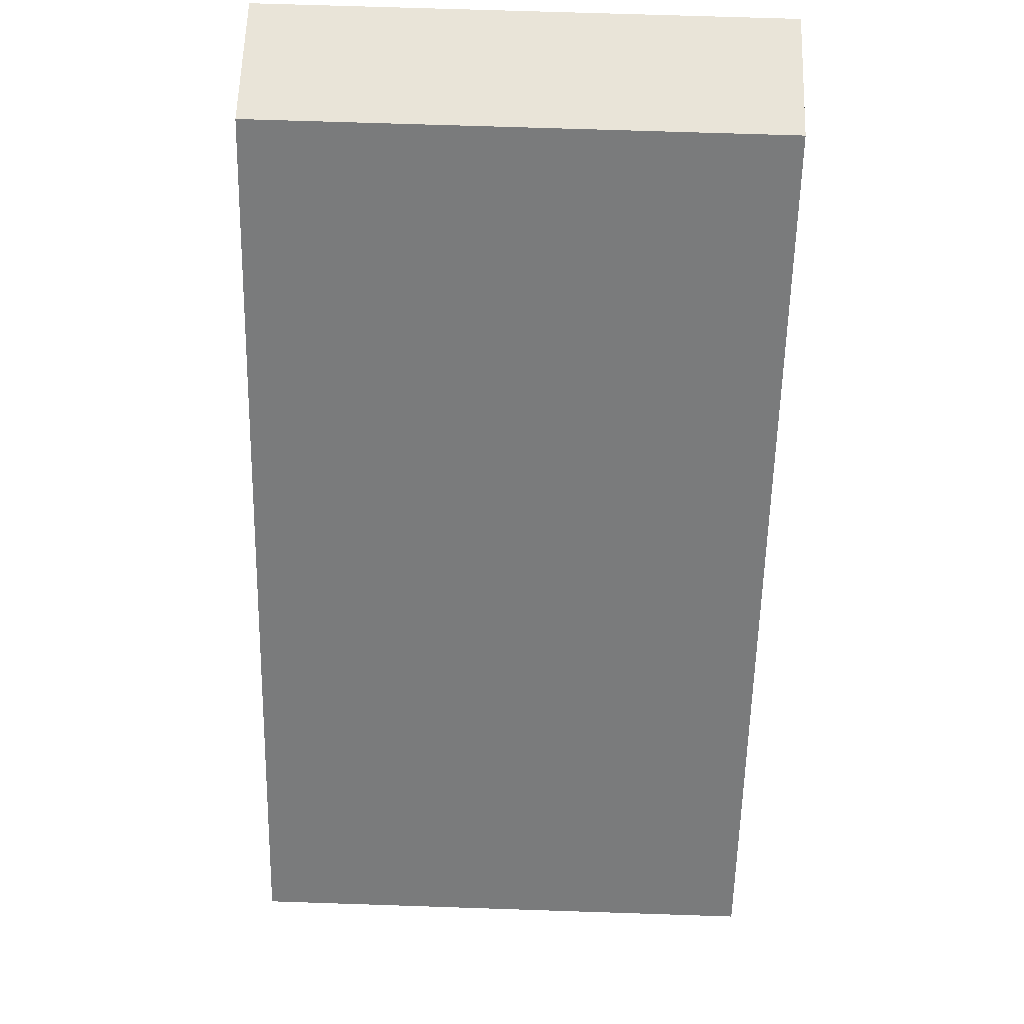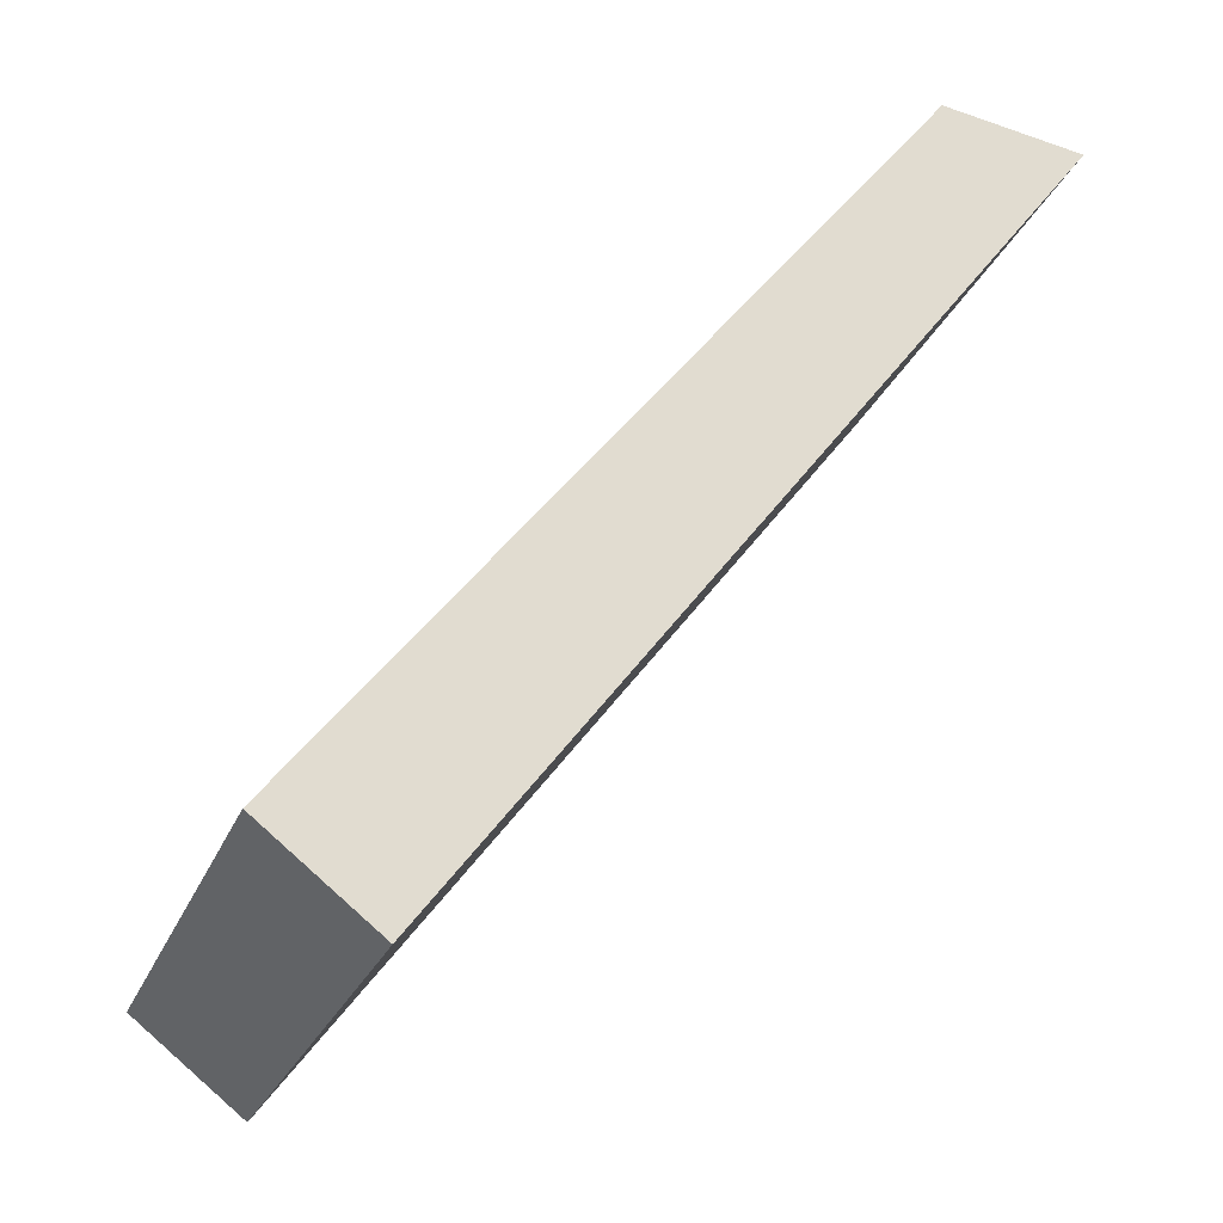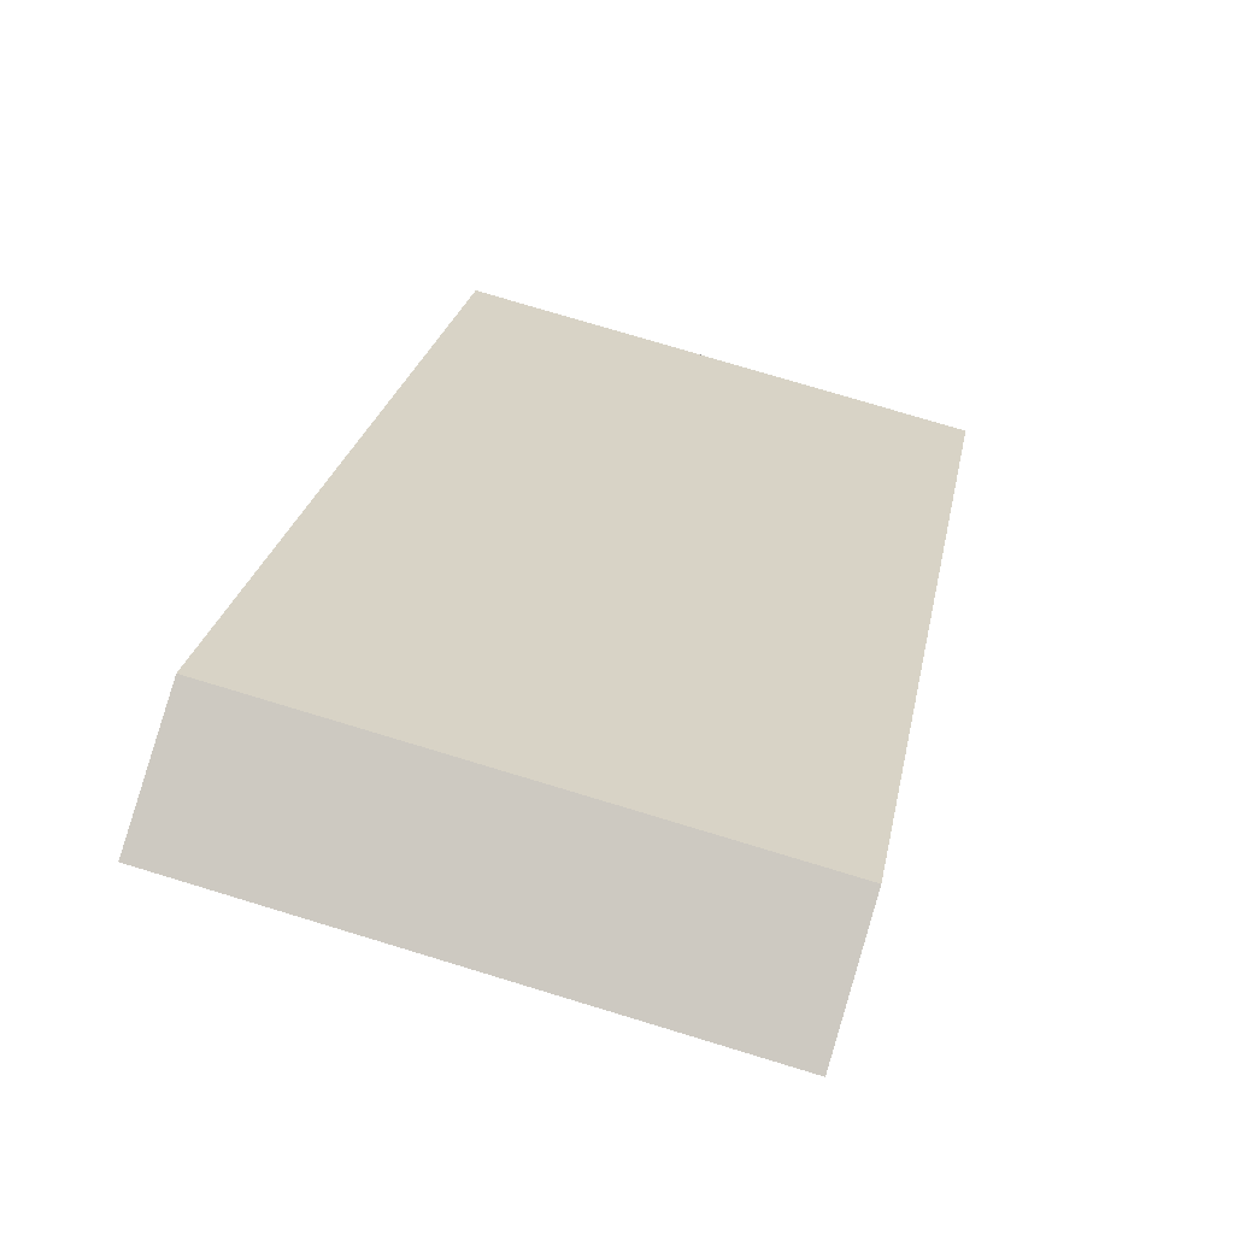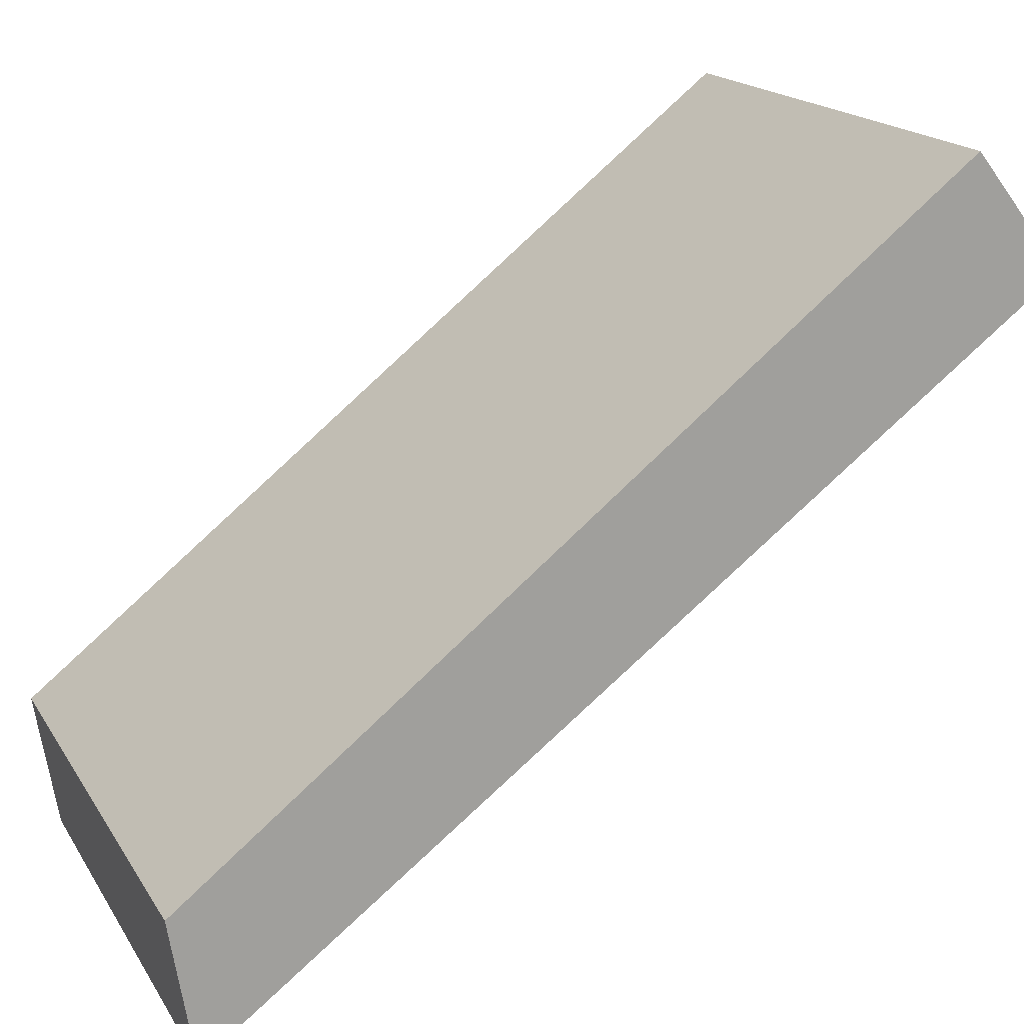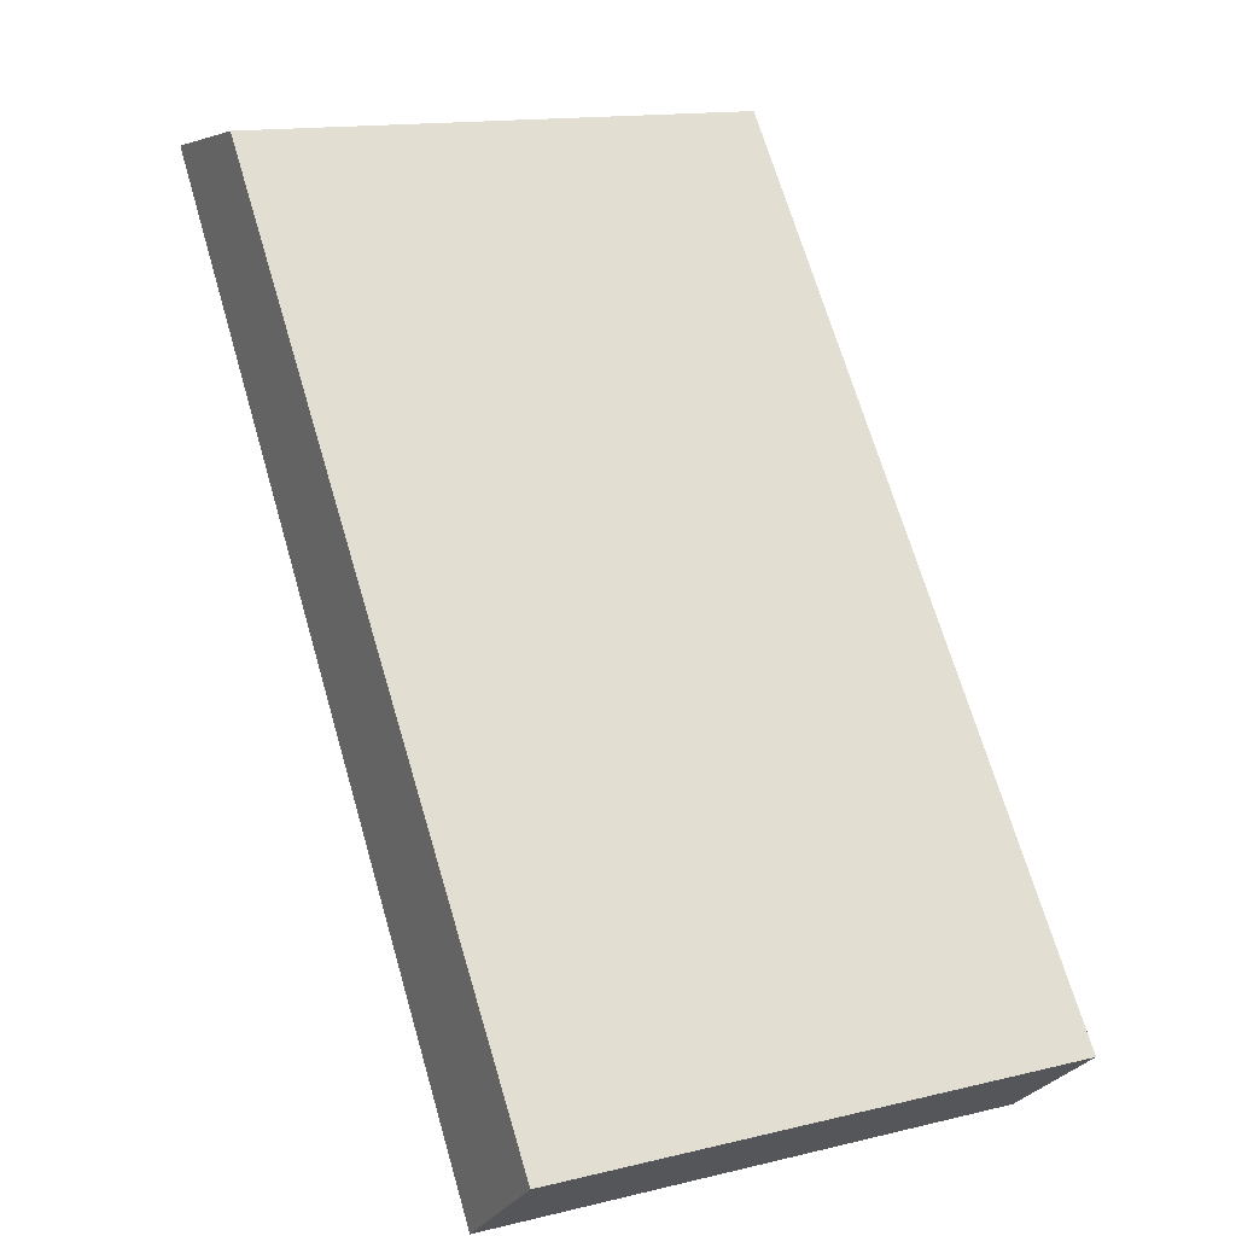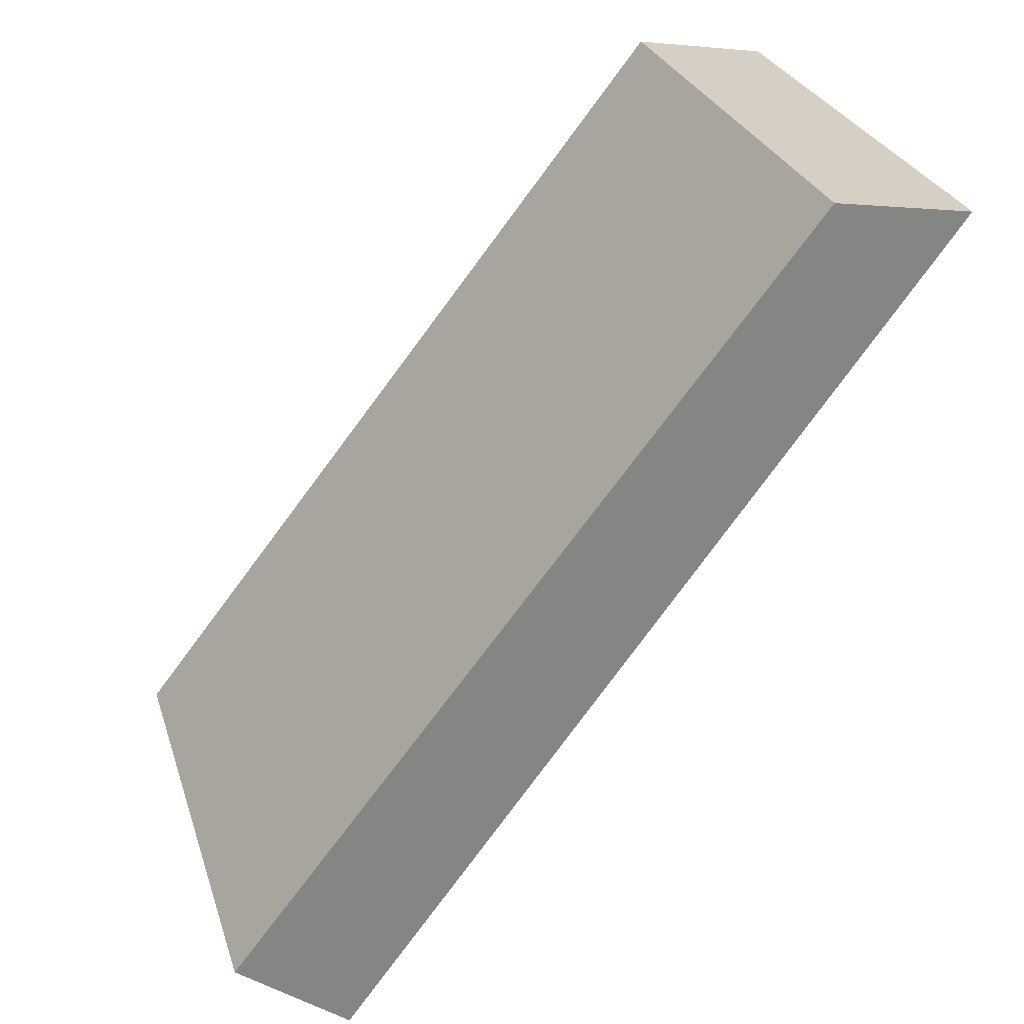
<metadata>
{"format":"obj","ext":"obj","renderer":"f3d","projection":"perspective","resolution":1024,"background":"white","views":[{"elev":69.9,"azim":1.9,"up":"+Y"},{"elev":-25.3,"azim":71.7,"up":"+Y"},{"elev":76.8,"azim":-163.2,"up":"+Y"},{"elev":17.8,"azim":-112.3,"up":"+Z"},{"elev":14.7,"azim":-27.4,"up":"+Y"},{"elev":28.3,"azim":73.6,"up":"+Y"}]}
</metadata>
<code>
v 2.517 4.719 -2.764
v 1.097 4.719 -2.764
v 2.517 4.962 -2.458
v 1.097 4.962 -2.458
v 2.517 6.973 -4.05
v 1.097 6.973 -4.05
v 2.517 6.912 -4.426
v 1.097 6.912 -4.426
f 1 3 2
f 2 3 4
f 3 5 4
f 4 5 6
f 5 7 6
f 6 7 8
f 7 1 8
f 8 1 2
f 4 6 2
f 2 6 8
f 7 5 1
f 1 5 3

</code>
